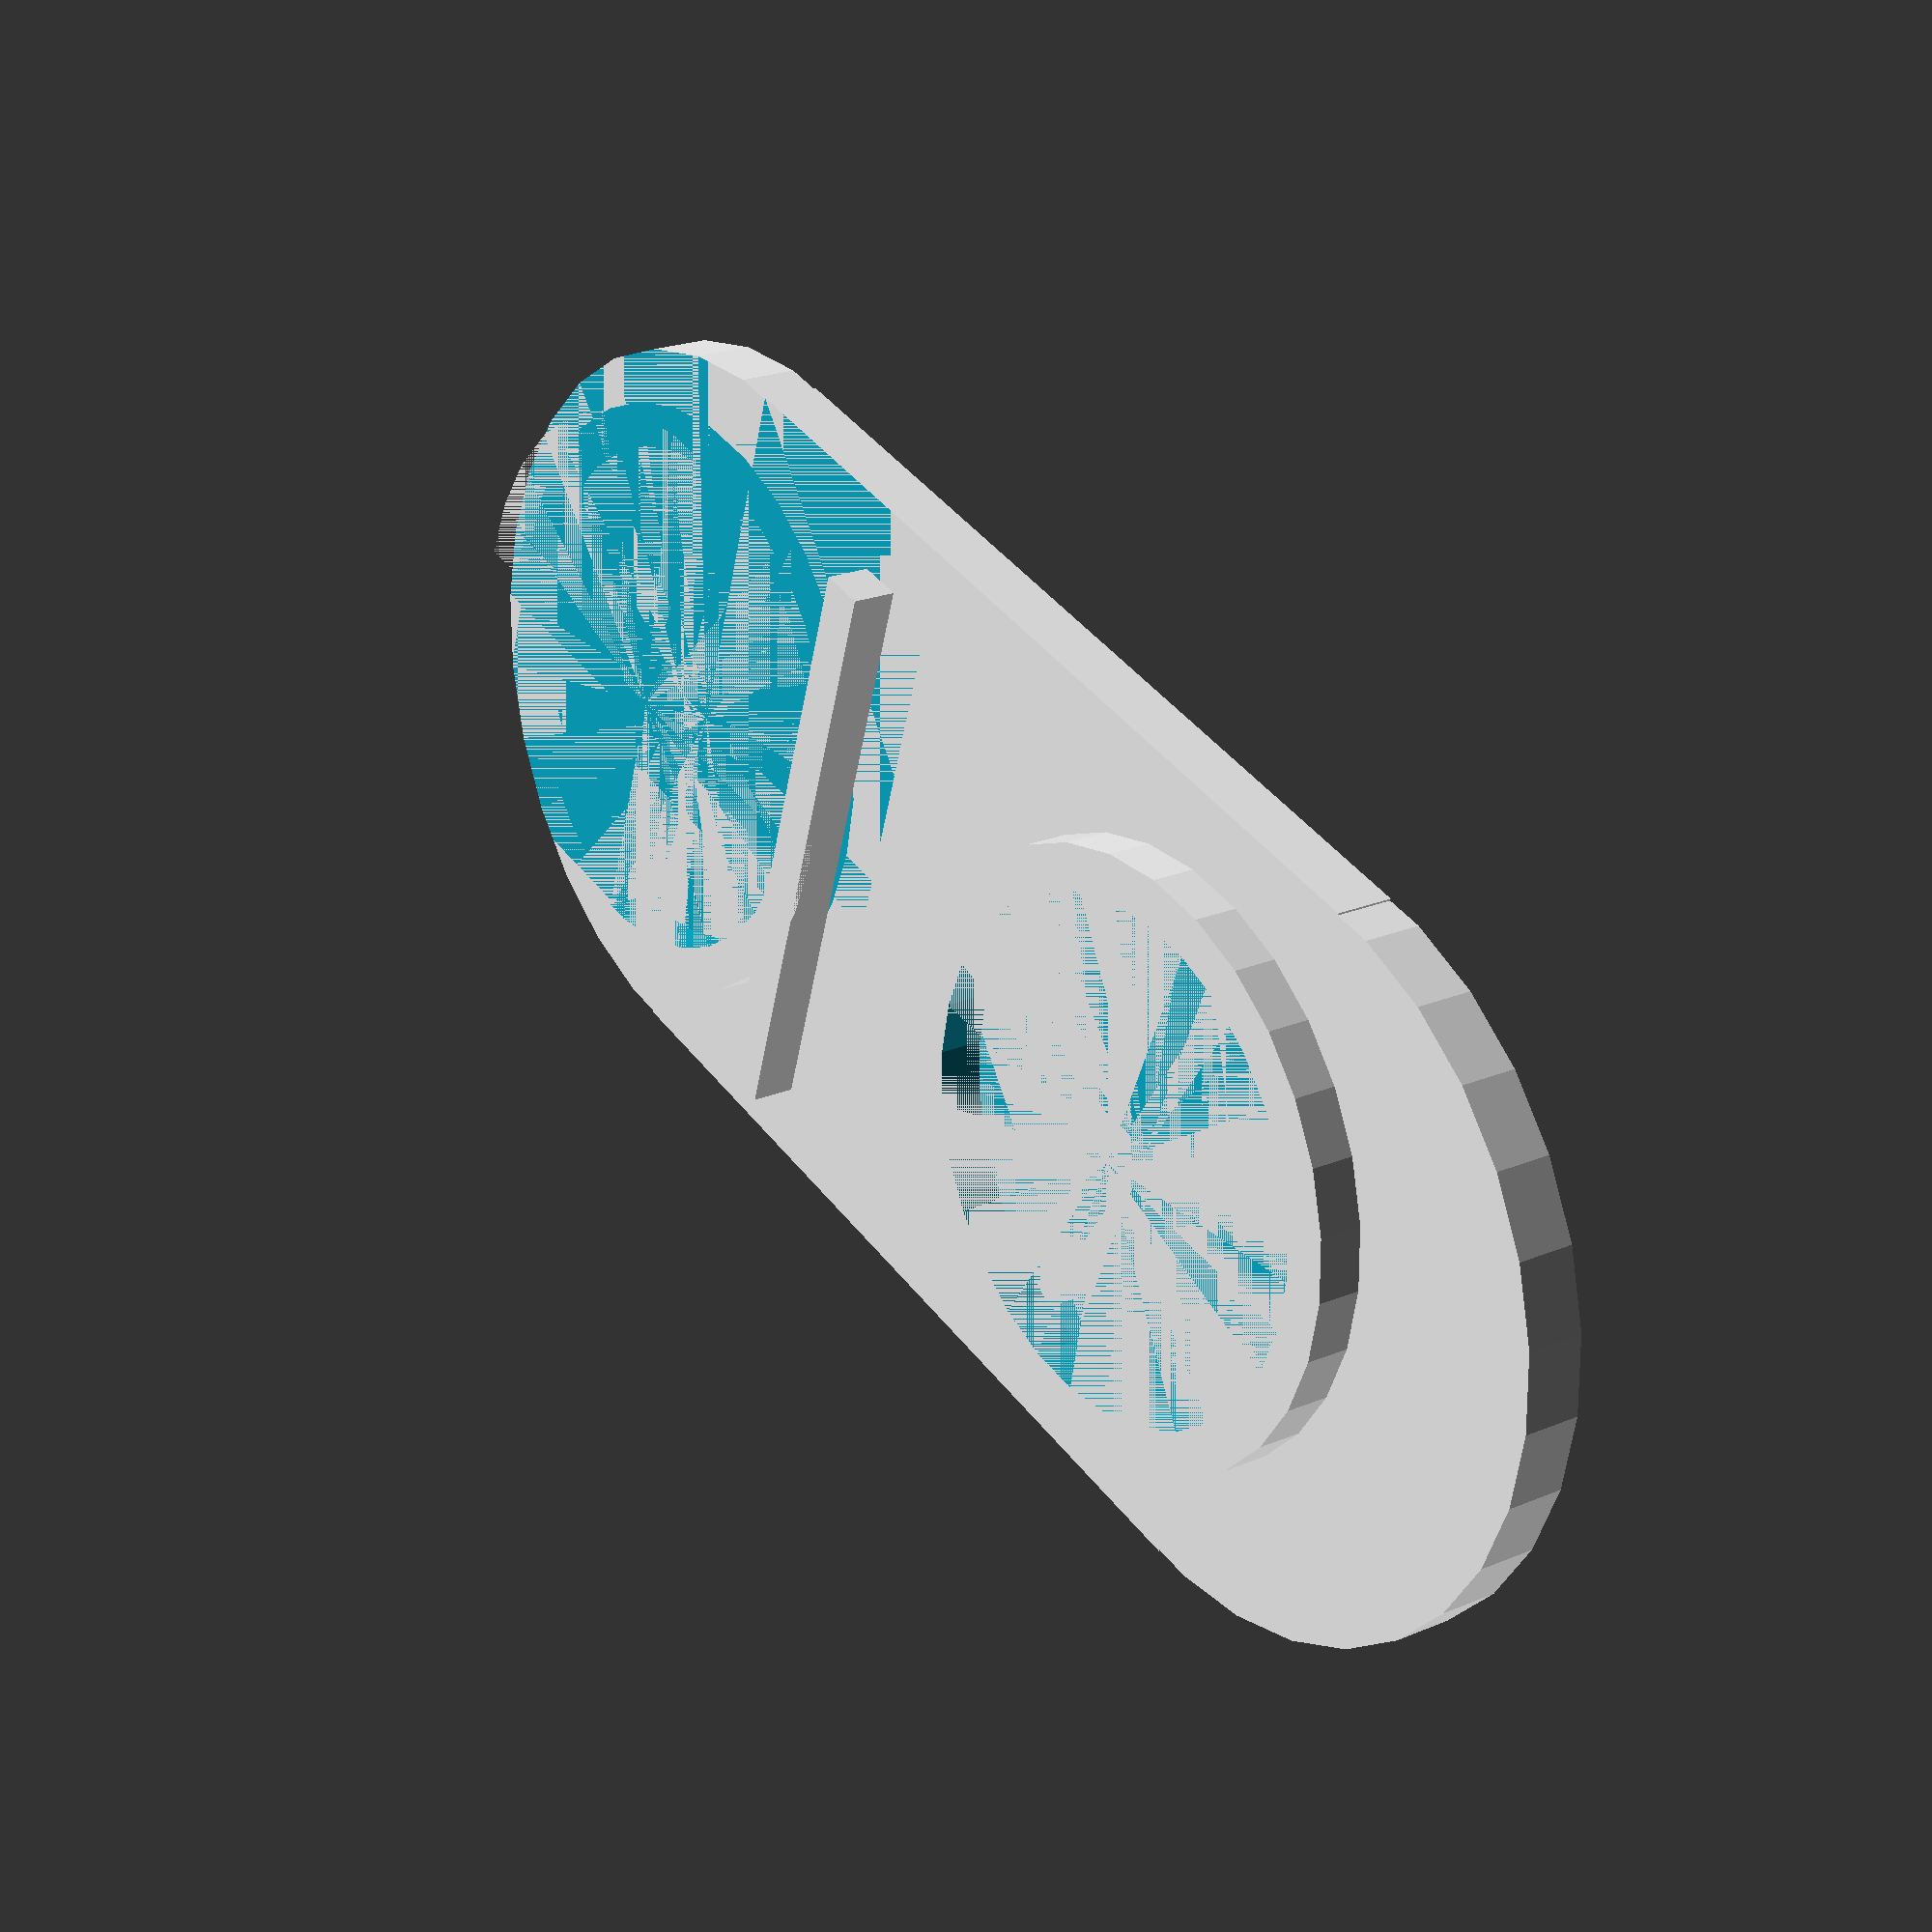
<openscad>
//основа
difference(){
union(){  
  cube([60,50,4]);
  translate([0,25,0])
  cylinder(4,25,25);
  translate([60,25,0])
  cylinder(4,25,25);
  }
translate([0,5,0]) cylinder(2,2.7,2.7);
translate([0,45,0]) cylinder(2,2.7,2.7);
translate([60,5,0]) cylinder(2,2.7,2.7);
translate([60,45,0]) cylinder(2,2.7,2.7);

}

//буква O
difference(){
  translate([10,25,4]) cylinder(3,20,20);
  translate([10,25,4]) cylinder(3,17,17);
}

//буква r
difference(){
  translate([63,25,4]) cylinder(3,20,20);
  translate([63,25,4]) cylinder(3,17,17);
  translate([40,0,4]) cube([50,30,3]);
  translate([63,25,4]) cube(20);
  }
translate([43.7,5,4]) cube([3,40,3]); 
</openscad>
<views>
elev=338.6 azim=197.7 roll=53.2 proj=p view=solid
</views>
